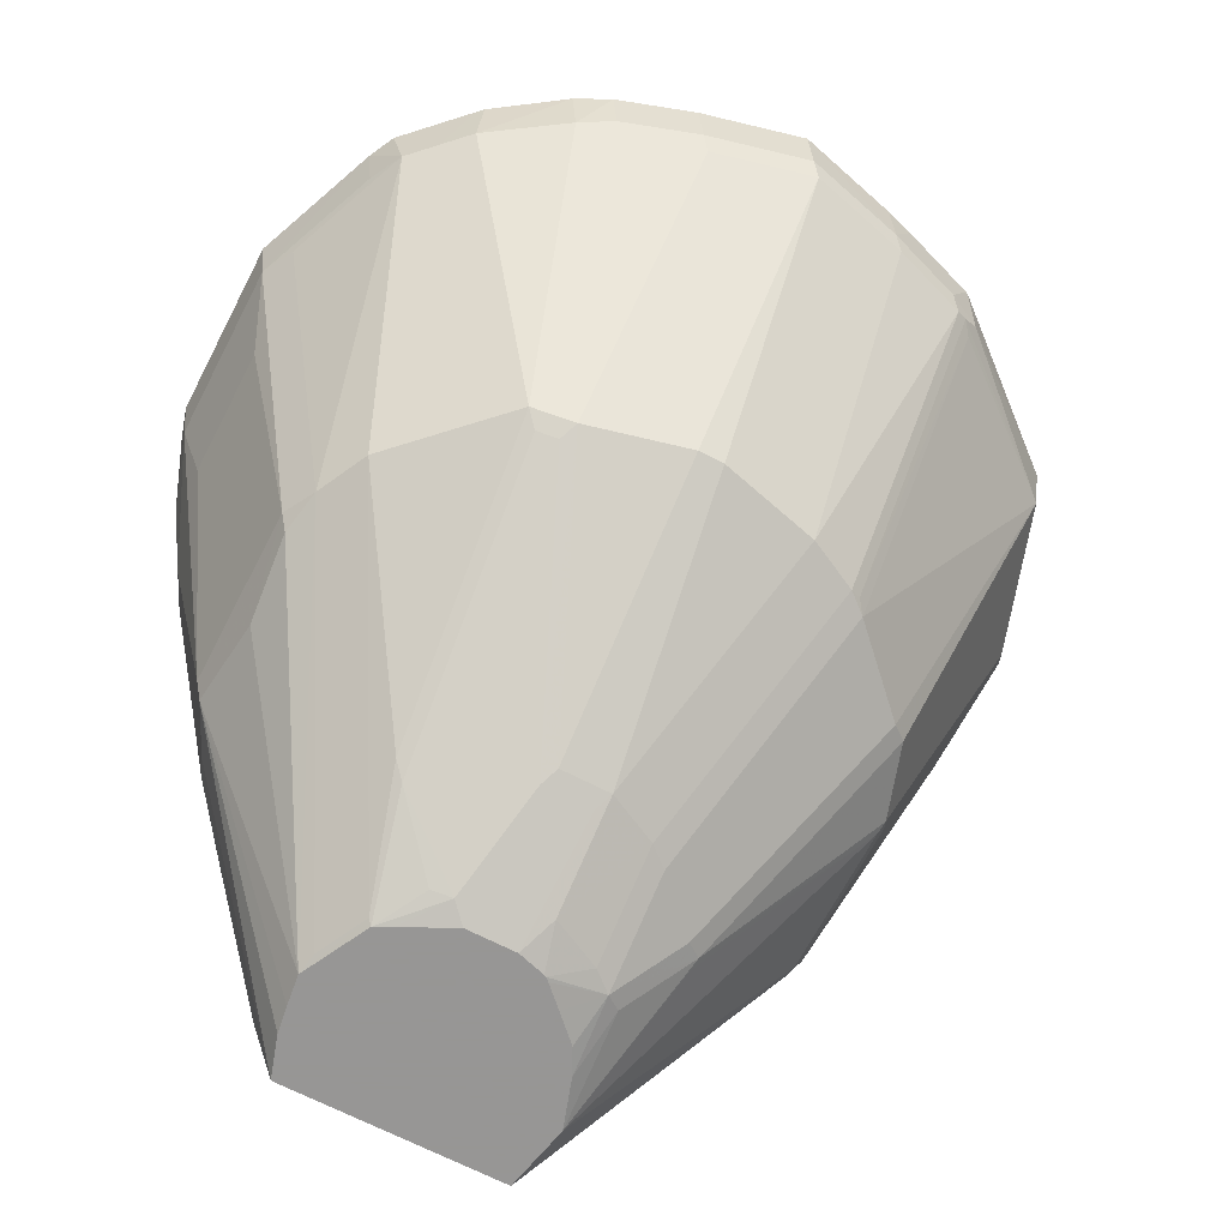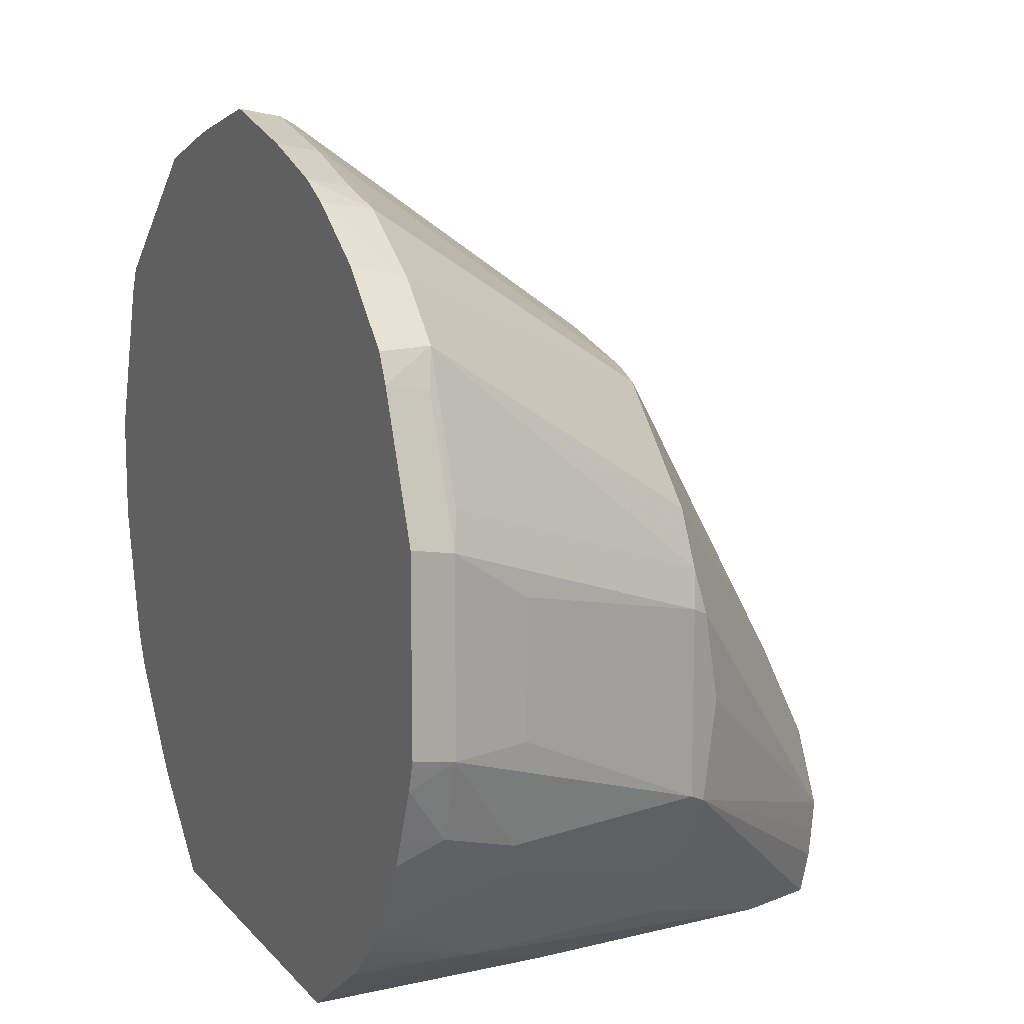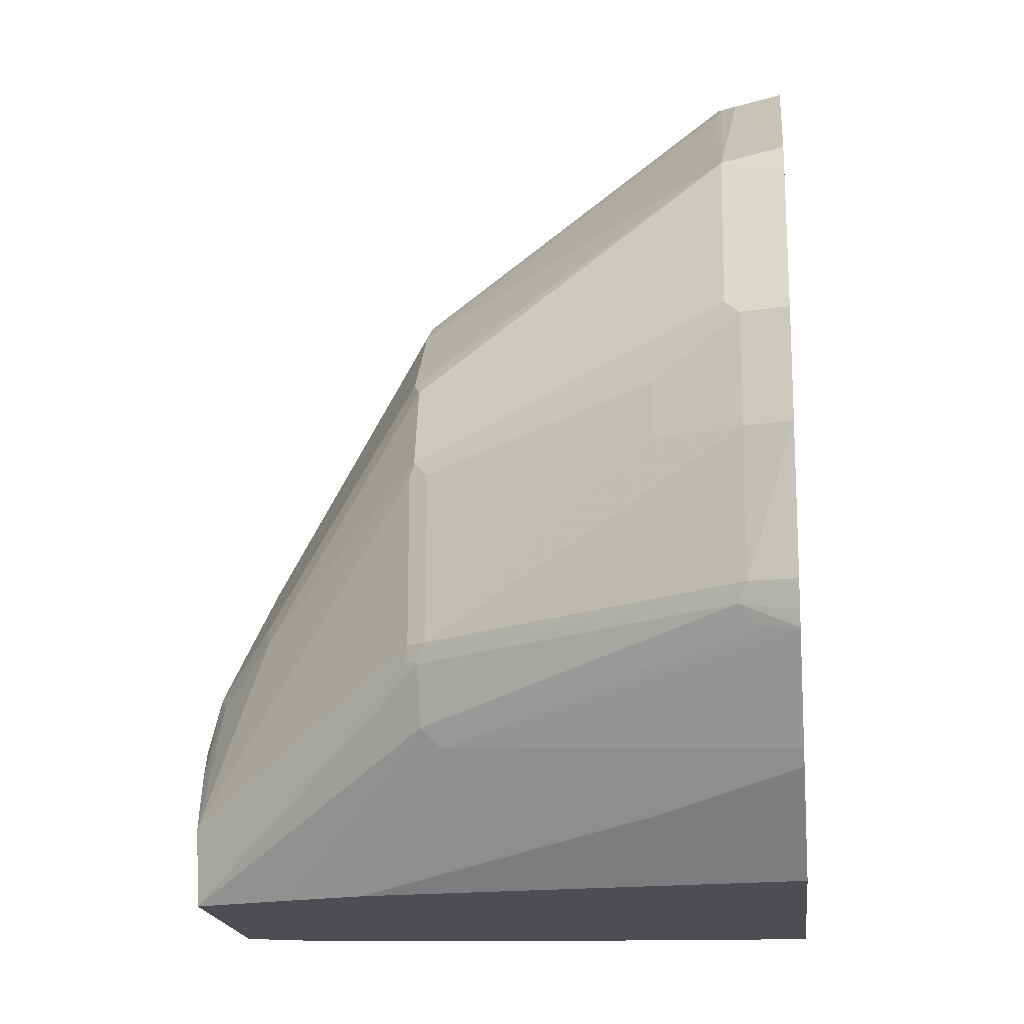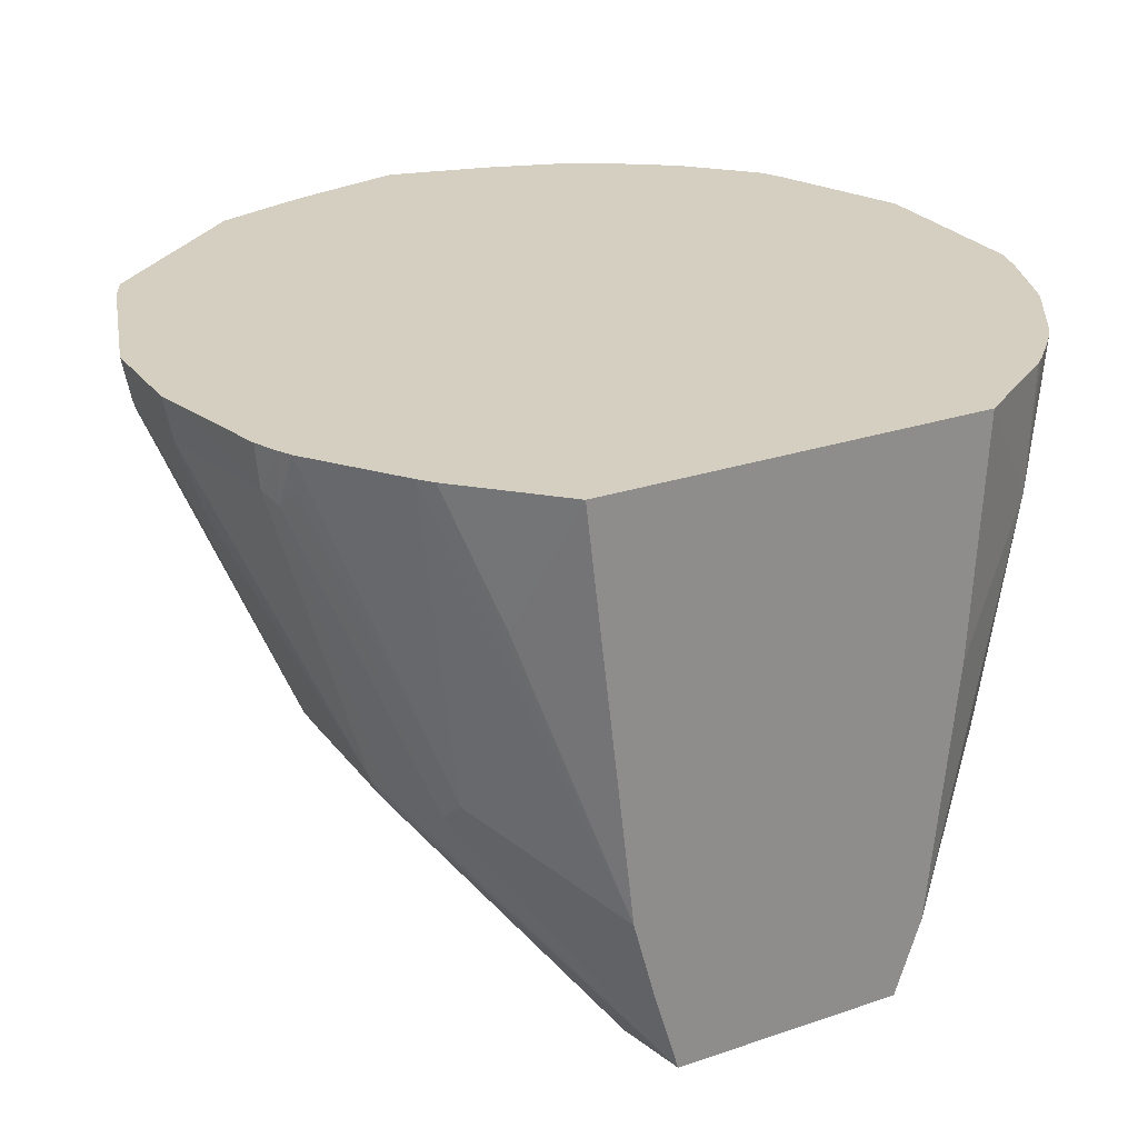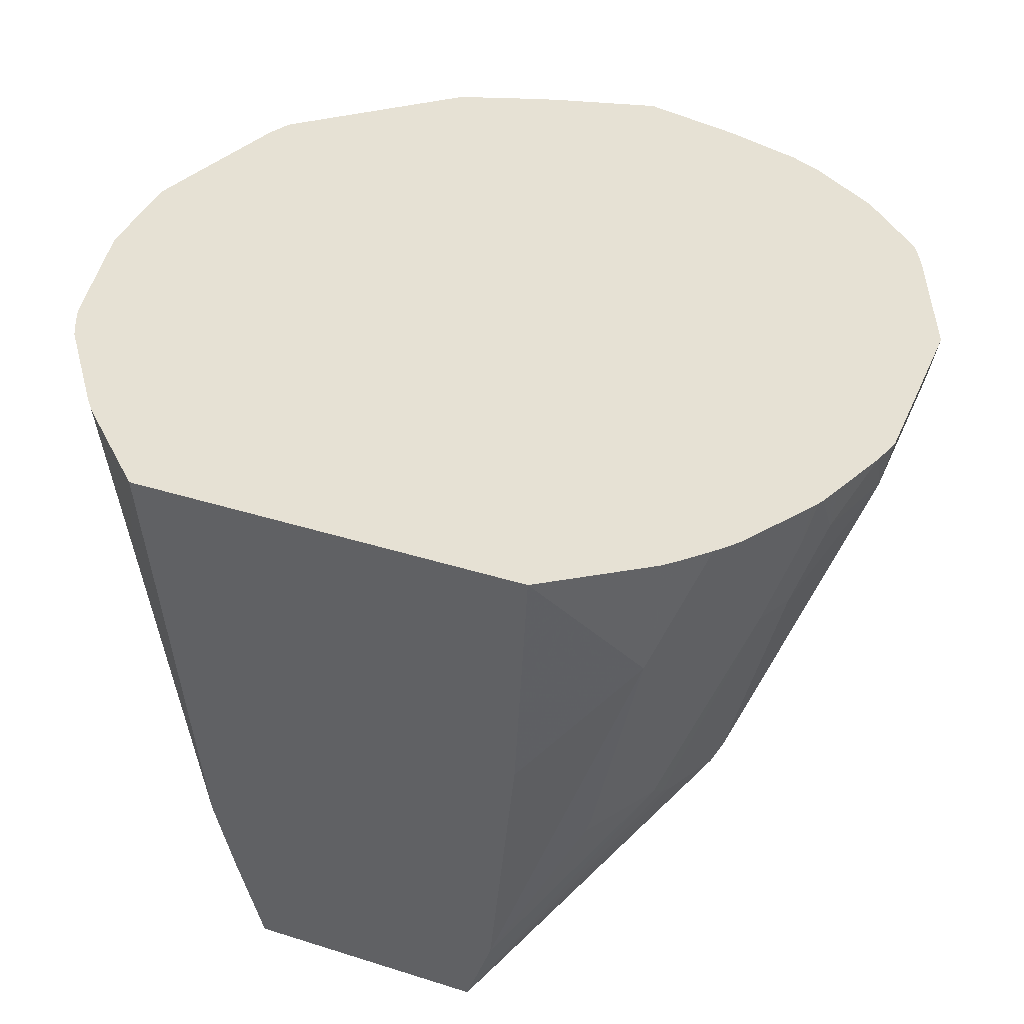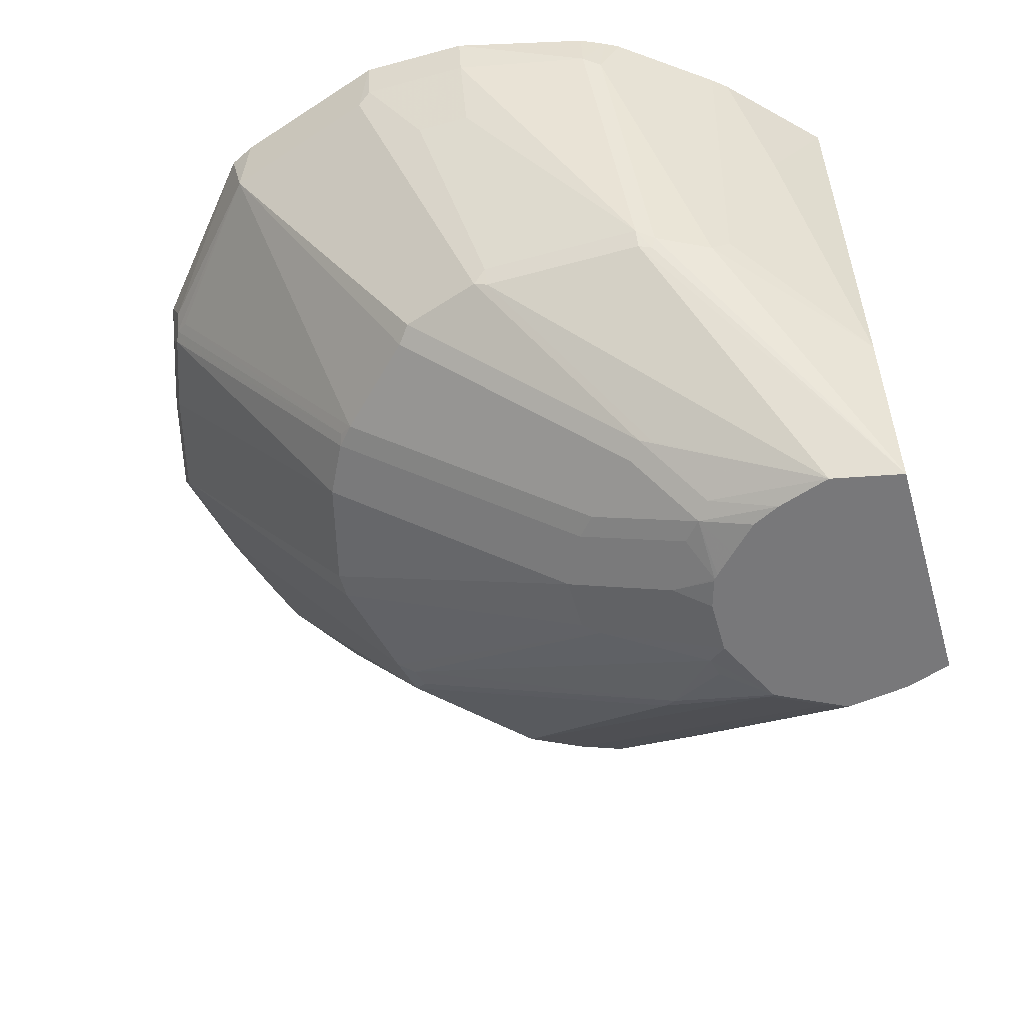
<metadata>
{"format":"obj","ext":"obj","renderer":"f3d","projection":"perspective","resolution":1024,"background":"white","views":[{"elev":-67.8,"azim":152.5,"up":"+Z"},{"elev":12.4,"azim":65.4,"up":"+Y"},{"elev":-17.3,"azim":-83.8,"up":"+Y"},{"elev":25.9,"azim":-28.4,"up":"+Z"},{"elev":39.0,"azim":21.6,"up":"+Z"},{"elev":-57.5,"azim":-74.2,"up":"+Z"}]}
</metadata>
<code>
v -0.0607 -0.2178 -0.03457
v -0.1104 -0.1696 -0.03457
v -0.08383 -0.1874 -0.1085
v -0.03335 -0.2178 -0.2663
v 0.1615 -0.2178 -0.03457
v -0.1171 -0.1615 -0.03457
v -0.02133 -0.2178 -0.3107
v -0.09368 -0.1529 -0.217
v -0.09864 -0.143 -0.2269
v 0.1545 -0.2178 -0.1693
v 0.2121 -0.1825 -0.1036
v 0.217 -0.18 -0.03457
v -0.1548 -0.1105 -0.03457
v -0.006526 -0.2178 -0.3601
v -0.1529 -0.1085 -0.05427
v -0.1578 -0.09861 -0.06415
v -0.1134 -0.1134 -0.2269
v 0.1397 -0.2178 -0.3173
v 0.1849 -0.1886 -0.2293
v 0.1874 -0.1874 -0.2219
v 0.2565 -0.1233 -0.1036
v 0.2417 -0.1529 -0.05921
v 0.2465 -0.1504 -0.03457
v 0.2384 -0.1594 -0.03457
v 0.2236 -0.1742 -0.03457
v -0.1588 -0.1027 -0.03457
v -0.1109 -0.111 -0.233
v -0.1134 -0.1036 -0.2318
v -0.01476 -0.1775 -0.3601
v 0.1249 -0.2178 -0.3601
v -0.1628 -0.08877 -0.05921
v -0.1184 -0.1036 -0.2219
v 0.2121 -0.1529 -0.2219
v 0.2368 -0.1036 -0.2219
v 0.2589 -0.1147 -0.111
v 0.2663 -0.1036 -0.1036
v 0.2811 -0.08877 -0.05921
v 0.2762 -0.09861 -0.05921
v 0.2712 -0.1085 -0.05921
v 0.2499 -0.1463 -0.03457
v 0.217 -0.143 -0.2219
v -0.1649 -0.08877 -0.03457
v -0.1134 -0.01476 -0.2318
v -0.03946 -0.08877 -0.3206
v -0.04069 -0.08139 -0.3181
v -0.01107 -0.111 -0.3477
v -0.00487 -0.148 -0.3601
v 0.1331 -0.1923 -0.3601
v 0.2318 -0.1085 -0.2318
v 0.217 -0.1381 -0.2318
v 0.2146 -0.1442 -0.2293
v -0.1824 -0.01476 -0.03457
v -0.1776 -0.01476 -0.05921
v -0.1184 -0.01476 -0.2219
v -0.1628 -0.01476 -0.1036
v 0.2368 1.94e-06 -0.2219
v 0.2811 -0.04438 -0.1036
v 0.2959 -0.04438 -0.05921
v 0.2269 -0.05423 -0.2417
v 0.2959 -0.0558 -0.03457
v 0.2836 -0.08751 -0.03457
v 0.2787 -0.09982 -0.03457
v 0.277 -0.1031 -0.03457
v 0.2749 -0.1066 -0.03457
v -0.1146 -0.00738 -0.2293
v -0.03141 -0.07396 -0.3218
v -0.001842 -0.1036 -0.3514
v -0.09987 0.03696 -0.2293
v 0.002227 -0.1338 -0.3601
v 0.1356 -0.1763 -0.3601
v 0.1381 -0.1579 -0.3601
v -0.1824 0.04439 -0.03457
v -0.1776 0.04439 -0.05921
v -0.1628 0.01481 -0.1036
v -0.1591 0.02219 -0.111
v -0.1739 0.05177 -0.06661
v 0.2861 0.07888 -0.06415
v 0.2959 0.05915 -0.05921
v 0.2811 0.02958 -0.1036
v 0.2318 -0.004919 -0.2318
v 0.2293 0.00743 -0.2293
v 0.2269 0.01969 -0.2269
v 0.3008 -0.03946 -0.03457
v -0.0906 0.04439 -0.233
v -0.001842 -0.04438 -0.3218
v 0.009891 -0.09369 -0.3502
v 0.03184 -0.1041 -0.3601
v 0.02948 -0.1062 -0.3601
v 0.01765 -0.1178 -0.3601
v 0.002842 -0.1325 -0.3601
v -0.06103 0.07396 -0.233
v -0.04622 0.08877 -0.233
v -0.1443 0.1405 -0.06661
v 0.1233 -0.1283 -0.3601
v 0.1208 -0.1159 -0.3576
v 0.1356 -0.1455 -0.3576
v -0.1677 0.08877 -0.03457
v 0.2565 0.1529 -0.06415
v 0.3008 0.06407 -0.03457
v 0.2663 0.1332 -0.05921
v 0.2712 0.1381 -0.03457
v 0.2121 0.04931 -0.2269
v 0.009891 -0.03449 -0.3206
v -0.03449 0.09861 -0.2318
v 0.03946 -0.07888 -0.3502
v 0.03303 -0.1036 -0.3601
v -0.06103 0.2072 -0.0703
v -0.04069 0.09615 -0.2293
v -0.1529 0.1332 -0.03457
v -0.1458 0.1474 -0.03457
v -0.06411 0.2121 -0.05921
v -0.05545 0.2145 -0.06661
v 0.1183 -0.1184 -0.3601
v 0.1406 -0.05176 -0.3181
v 0.2417 0.1677 -0.06415
v 0.2454 0.1714 -0.03457
v 0.2638 0.1529 -0.03457
v 0.1973 0.06412 -0.2269
v -0.004918 0.1134 -0.2318
v 0.03946 -0.01973 -0.3206
v -0.0493 0.217 -0.06906
v 0.0493 -0.09866 -0.3601
v -0.05696 0.2214 -0.03457
v -0.04438 0.2219 -0.05921
v 0.1331 -0.05915 -0.3255
v 0.1084 -0.1135 -0.3601
v 0.08876 -0.08877 -0.3551
v 0.1011 -0.09123 -0.3526
v 0.1529 0.1085 -0.2269
v 0.2269 0.1825 -0.06415
v 0.2306 0.1862 -0.03457
v -0.004918 0.2318 -0.06906
v 0.05427 0.1282 -0.2318
v 0.04443 -0.02957 -0.3255
v 0.06903 -0.01973 -0.3206
v 0.07887 -0.09866 -0.3601
v -0.05583 0.2219 -0.03457
v 2.83e-06 0.2367 -0.05921
v 0.1331 0.1036 -0.2367
v 0.1455 0.1011 -0.2343
v 0.07395 -0.02957 -0.3255
v 0.1282 0.1134 -0.2318
v 0.1825 0.2121 -0.06415
v 0.1874 0.217 -0.03457
v 0.2269 0.1898 -0.03457
v 0.05427 0.2466 -0.06906
v 0.06903 0.1282 -0.2318
v -0.01145 0.2367 -0.03457
v 0.004923 0.2417 -0.03457
v 0.06406 0.2565 -0.03457
v 0.05919 0.2515 -0.05921
v 0.1134 0.2318 -0.06906
v 0.1578 0.217 -0.06906
v 0.1381 0.2269 -0.06415
v 0.1628 0.2219 -0.05921
v 0.1677 0.2268 -0.03457
v 0.1184 0.2367 -0.05921
v 0.1233 0.2417 -0.03457
f 86 105 87
f 86 103 105
f 85 104 103
f 85 92 104
f 84 93 91
f 82 95 102
f 82 96 95
f 73 75 74
f 78 101 99
f 78 100 101
f 78 98 100
f 77 98 78
f 77 82 98
f 76 109 93
f 76 97 109
f 82 102 98
f 87 105 106
f 94 113 95
f 92 107 108
f 73 76 75
f 98 118 115
f 98 102 118
f 98 101 100
f 98 117 101
f 98 116 117
f 98 131 116
f 91 93 92
f 98 115 131
f 95 113 114
f 93 112 107
f 93 111 112
f 93 110 111
f 93 109 110
f 92 93 107
f 92 108 104
f 95 114 102
f 72 97 76
f 66 84 67
f 71 81 80
f 58 99 83
f 58 78 99
f 57 78 58
f 57 79 78
f 56 82 77
f 56 81 82
f 56 80 81
f 58 83 60
f 56 59 80
f 56 77 78
f 54 76 65
f 54 75 76
f 54 74 75
f 53 74 55
f 53 73 74
f 52 73 53
f 56 78 79
f 72 76 73
f 59 71 80
f 102 114 118
f 71 82 81
f 71 96 82
f 71 95 96
f 71 94 95
f 68 93 84
f 68 76 93
f 67 92 85
f 65 76 68
f 67 91 92
f 67 90 69
f 67 89 90
f 67 88 89
f 67 87 88
f 67 86 87
f 67 103 86
f 67 85 103
f 67 84 91
f 103 104 119
f 115 118 129
f 103 120 105
f 138 149 150
f 138 148 149
f 135 142 141
f 135 147 142
f 133 146 147
f 132 151 146
f 132 138 151
f 130 145 131
f 130 144 145
f 130 143 144
f 129 143 130
f 129 142 143
f 129 139 142
f 129 140 139
f 127 141 139
f 138 150 151
f 139 141 142
f 142 147 146
f 142 146 152
f 52 72 73
f 156 157 158
f 155 157 156
f 152 154 153
f 152 157 154
f 150 157 151
f 150 158 157
f 127 136 141
f 146 157 152
f 143 156 144
f 143 155 156
f 143 157 155
f 143 154 157
f 143 153 154
f 142 153 143
f 142 152 153
f 146 151 157
f 126 136 127
f 125 140 129
f 125 139 140
f 114 129 118
f 114 125 129
f 113 128 125
f 113 127 128
f 113 126 127
f 113 125 114
f 111 121 112
f 115 129 130
f 111 124 121
f 110 123 111
f 108 112 121
f 107 112 108
f 105 122 106
f 105 120 122
f 104 121 119
f 104 108 121
f 111 123 124
f 103 119 120
f 115 130 131
f 119 146 133
f 125 127 139
f 125 128 127
f 124 148 138
f 124 137 148
f 123 137 124
f 122 141 136
f 122 134 141
f 119 132 146
f 121 138 132
f 120 141 134
f 120 135 141
f 120 147 135
f 120 133 147
f 120 134 122
f 119 121 132
f 119 133 120
f 121 124 138
f 49 71 59
f 14 28 29
f 48 70 49
f 8 15 9
f 8 13 15
f 7 9 14
f 6 13 8
f 5 11 12
f 5 10 11
f 4 9 7
f 4 8 9
f 4 6 8
f 2 4 3
f 2 6 4
f 1 6 2
f 1 13 6
f 1 26 13
f 1 42 26
f 9 15 16
f 9 16 17
f 9 17 14
f 10 18 11
f 14 90 89
f 14 69 90
f 14 47 69
f 14 29 47
f 14 27 28
f 14 17 27
f 13 16 15
f 1 52 42
f 13 26 16
f 11 25 12
f 11 24 25
f 11 23 24
f 11 22 23
f 11 21 22
f 11 20 21
f 11 19 20
f 11 18 19
f 14 89 88
f 1 72 52
f 1 109 97
f 1 40 64
f 1 23 40
f 1 24 23
f 1 25 24
f 1 12 25
f 1 5 12
f 1 10 5
f 1 18 10
f 1 30 18
f 1 14 30
f 1 7 14
f 1 4 7
f 1 3 4
f 1 2 3
f 49 70 71
f 1 64 63
f 1 63 62
f 1 62 61
f 1 61 60
f 1 110 109
f 1 137 123
f 1 148 137
f 1 149 148
f 1 150 149
f 1 158 150
f 1 156 158
f 1 97 72
f 1 144 156
f 1 131 145
f 1 116 131
f 1 117 116
f 1 101 117
f 1 99 101
f 1 83 99
f 1 60 83
f 1 145 144
f 14 88 87
f 1 123 110
f 14 106 122
f 34 49 59
f 34 50 49
f 34 51 50
f 34 41 51
f 34 36 35
f 34 58 36
f 34 57 58
f 34 59 56
f 34 79 57
f 33 51 41
f 32 74 54
f 32 55 74
f 32 53 55
f 31 53 32
f 31 52 53
f 31 42 52
f 34 56 79
f 30 51 33
f 37 58 60
f 37 61 62
f 47 67 69
f 14 87 106
f 46 67 47
f 45 84 66
f 45 68 84
f 45 65 68
f 45 67 46
f 37 60 61
f 45 66 67
f 43 65 45
f 43 54 65
f 39 64 40
f 39 63 64
f 38 63 39
f 38 62 63
f 37 62 38
f 43 45 44
f 30 50 51
f 36 58 37
f 30 48 49
f 20 33 21
f 19 33 20
f 18 33 19
f 18 30 33
f 17 32 27
f 16 32 17
f 16 26 31
f 21 34 35
f 14 48 30
f 14 71 70
f 14 94 71
f 14 113 94
f 14 126 113
f 30 49 50
f 14 136 126
f 14 122 136
f 14 70 48
f 21 35 36
f 16 31 32
f 21 36 37
f 29 46 47
f 29 43 44
f 29 45 46
f 29 44 45
f 28 43 29
f 28 32 54
f 27 32 28
f 26 42 31
f 28 54 43
f 22 40 23
f 21 41 34
f 21 33 41
f 21 40 22
f 21 39 40
f 21 38 39
f 21 37 38

</code>
